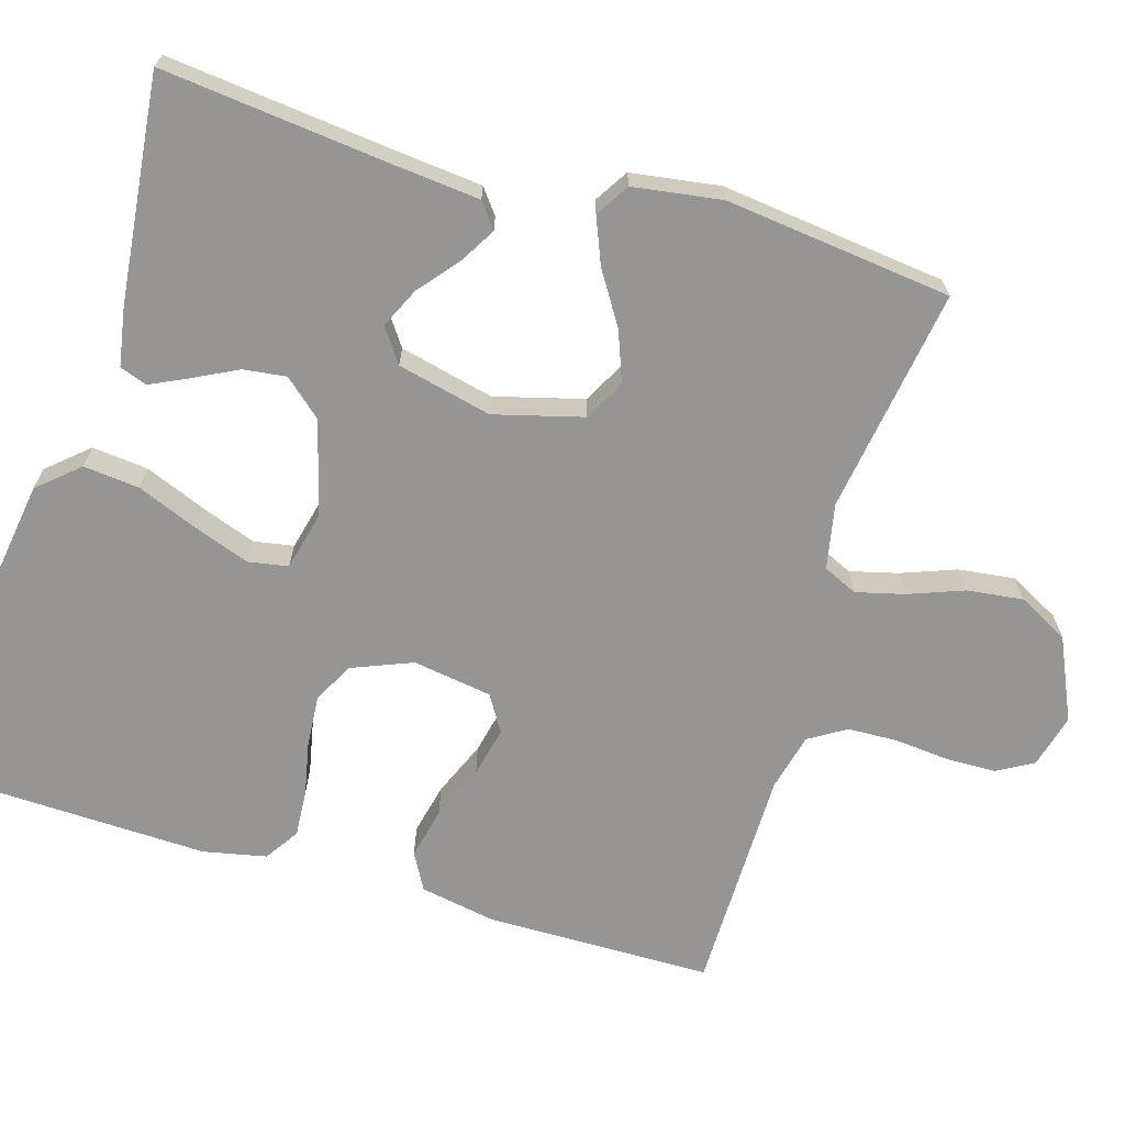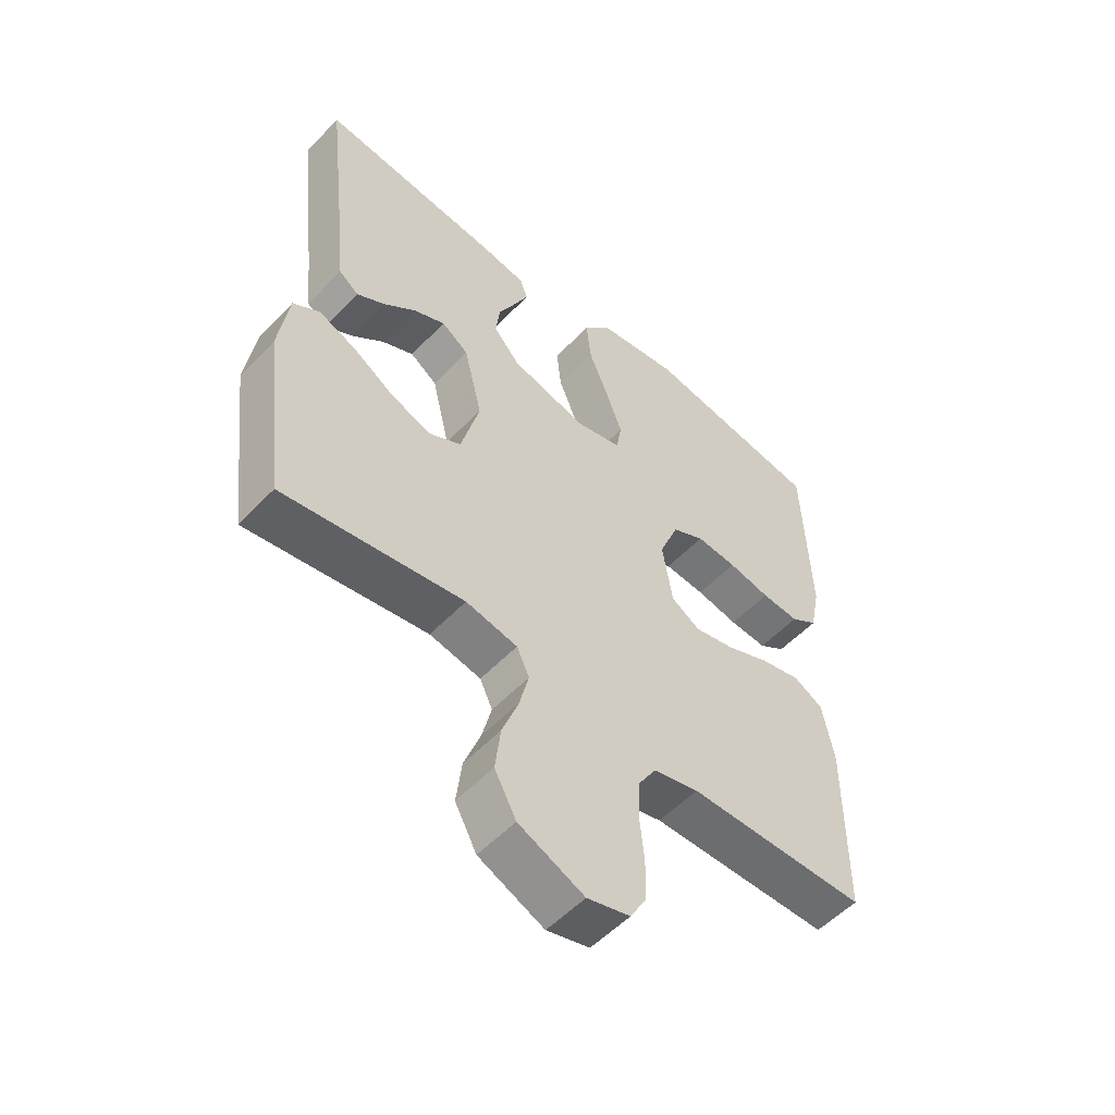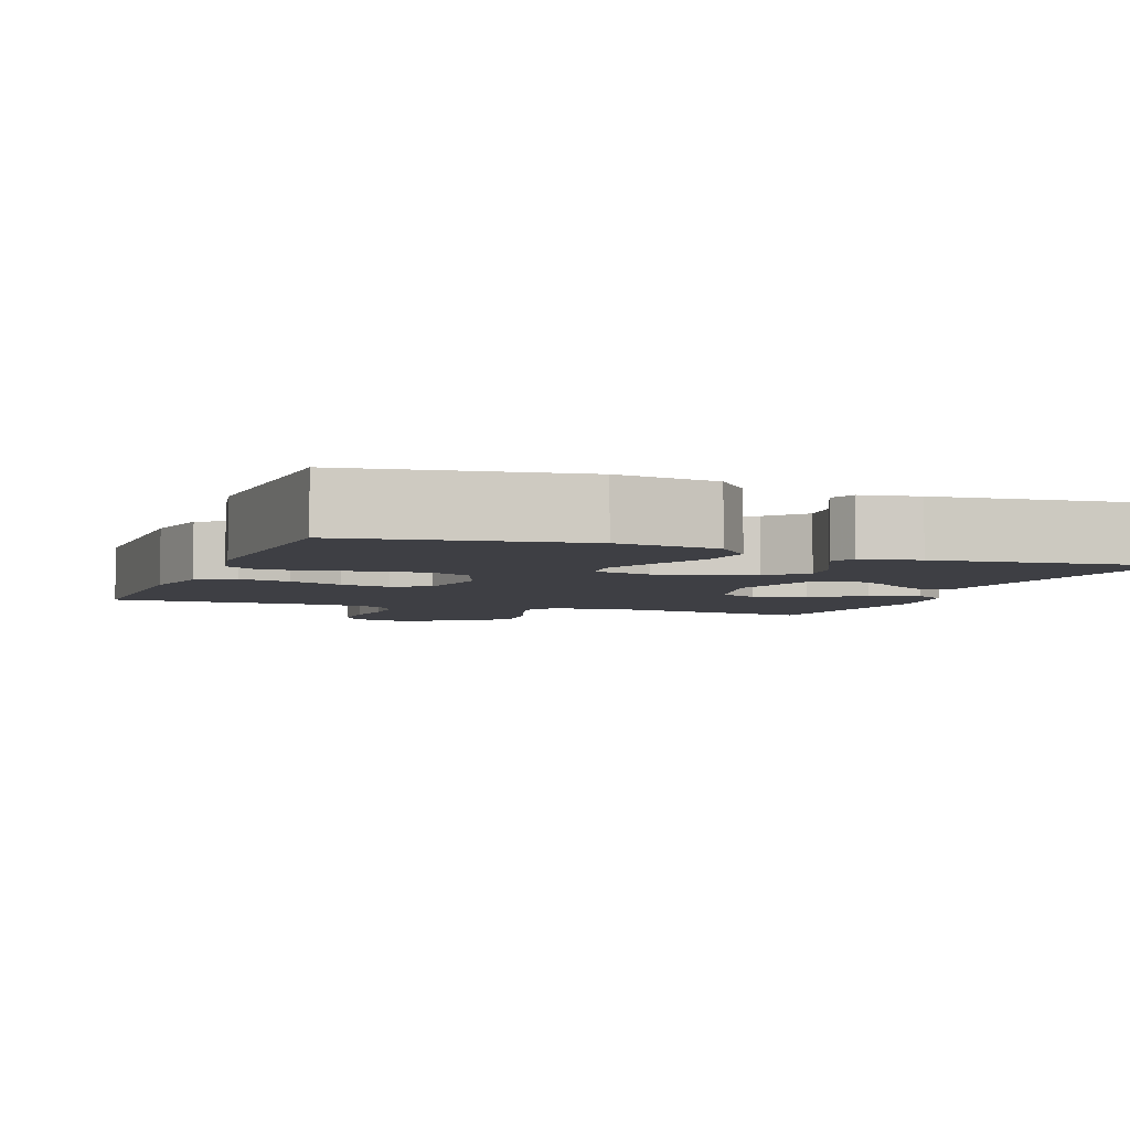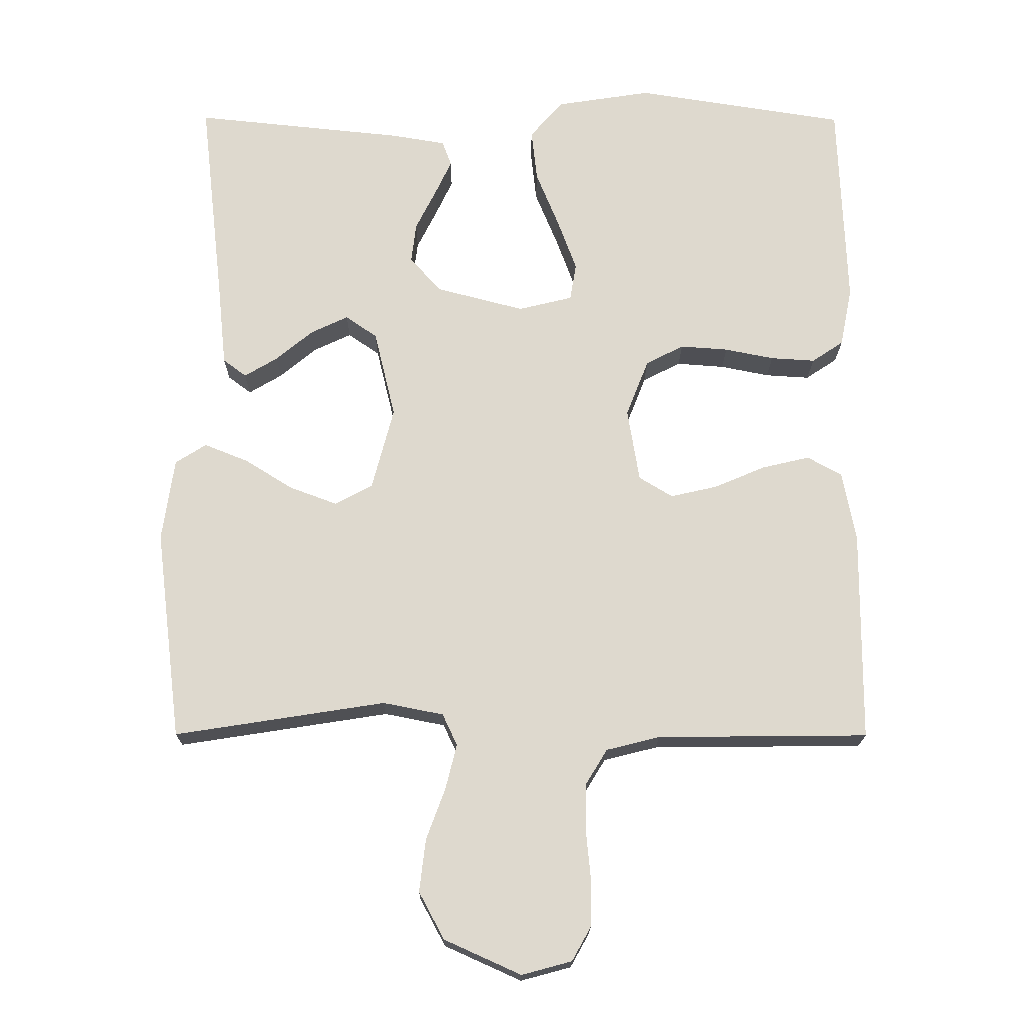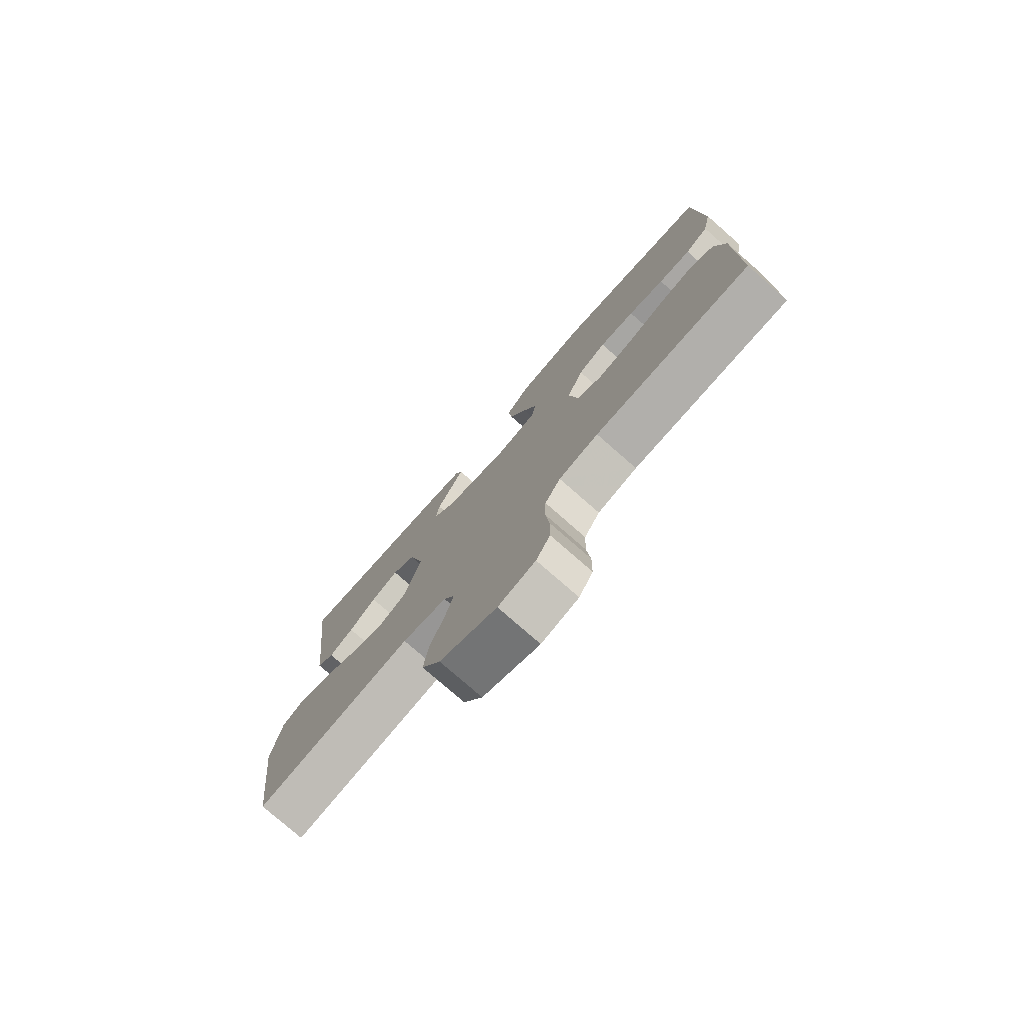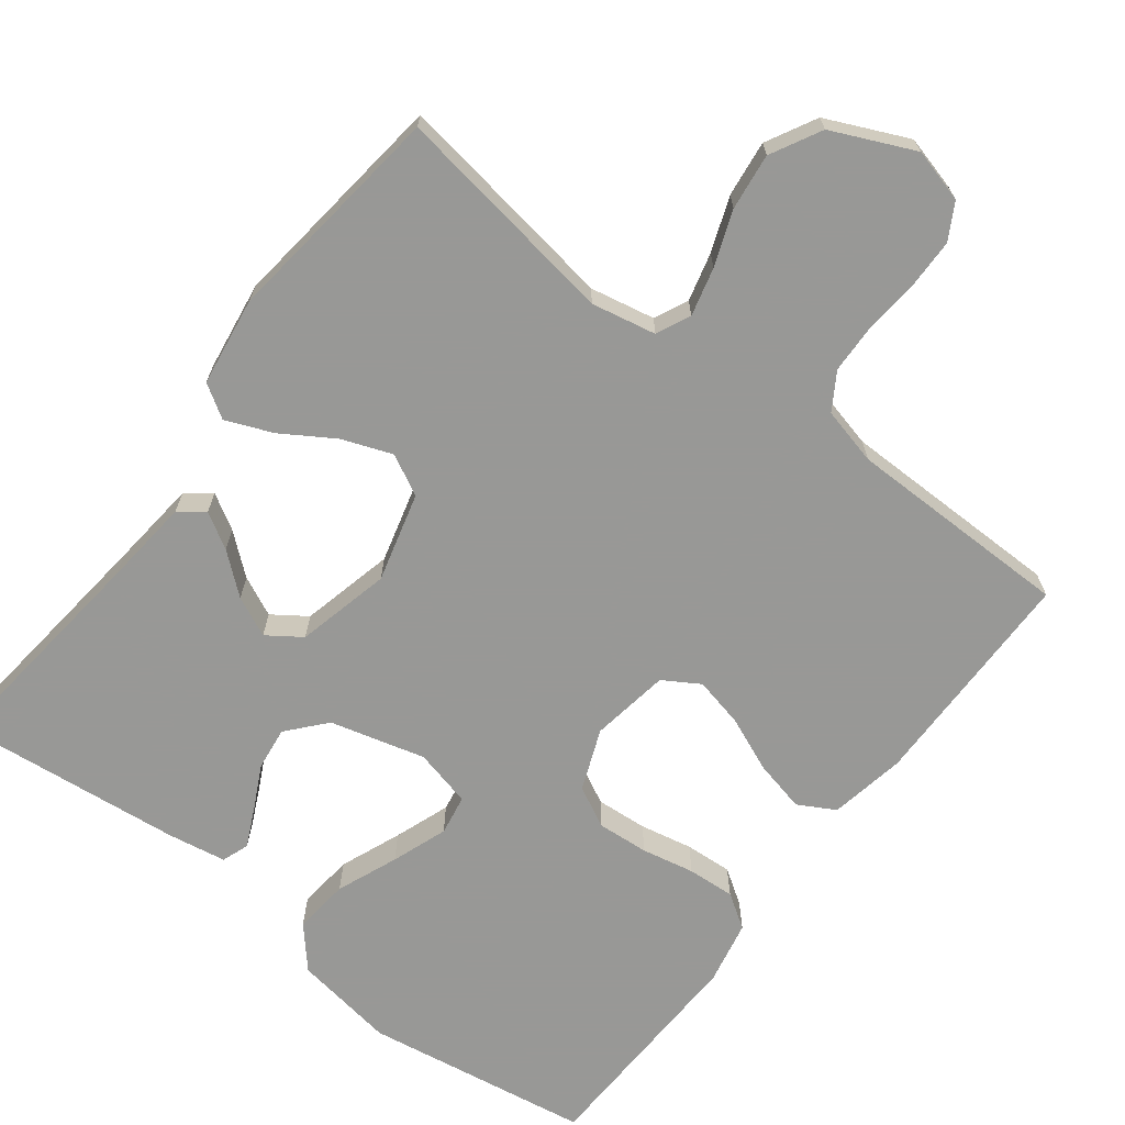
<metadata>
{"format":"obj","ext":"obj","renderer":"f3d","projection":"perspective","resolution":1024,"background":"white","views":[{"elev":-67.6,"azim":73.6,"up":"+Y"},{"elev":-54.2,"azim":137.6,"up":"+Z"},{"elev":-4.5,"azim":-20.6,"up":"+Y"},{"elev":-18.4,"azim":179.6,"up":"+Z"},{"elev":-77.8,"azim":-131.2,"up":"+Z"},{"elev":-68.5,"azim":142.7,"up":"+Y"}]}
</metadata>
<code>
v 0.5 0.07 0.5
v 0.466 0.07 0.2
v 0.454 0.07 0.084
v 0.421 0.07 0.059
v 0.374 0.07 0.087
v 0.321 0.07 0.131
v 0.268 0.07 0.156
v 0.223 0.07 0.125
v 0.193 0.07 0
v 0.224 0.07 -0.118
v 0.278 0.07 -0.147
v 0.345 0.07 -0.122
v 0.414 0.07 -0.079
v 0.476 0.07 -0.054
v 0.52 0.07 -0.082
v 0.537 0.07 -0.2
v 0.5 0.07 -0.5
v 0.2 0.07 -0.453
v 0.114 0.07 -0.47
v 0.093 0.07 -0.515
v 0.109 0.07 -0.579
v 0.136 0.07 -0.652
v 0.145 0.07 -0.727
v 0.109 0.07 -0.794
v 0 0.07 -0.843
v -0.071 0.07 -0.824
v -0.098 0.07 -0.776
v -0.099 0.07 -0.71
v -0.092 0.07 -0.637
v -0.094 0.07 -0.571
v -0.124 0.07 -0.522
v -0.2 0.07 -0.503
v -0.5 0.07 -0.5
v -0.502 0.07 -0.2
v -0.483 0.07 -0.099
v -0.434 0.07 -0.072
v -0.366 0.07 -0.088
v -0.293 0.07 -0.119
v -0.227 0.07 -0.134
v -0.179 0.07 -0.105
v -0.162 0.07 0
v -0.194 0.07 0.081
v -0.248 0.07 0.109
v -0.316 0.07 0.104
v -0.386 0.07 0.09
v -0.449 0.07 0.086
v -0.494 0.07 0.116
v -0.511 0.07 0.2
v -0.5 0.07 0.5
v -0.2 0.07 0.547
v -0.065 0.07 0.526
v -0.018 0.07 0.472
v -0.026 0.07 0.398
v -0.059 0.07 0.317
v -0.086 0.07 0.243
v -0.077 0.07 0.19
v 0 0.07 0.171
v 0.126 0.07 0.204
v 0.17 0.07 0.254
v 0.163 0.07 0.311
v 0.134 0.07 0.369
v 0.11 0.07 0.42
v 0.123 0.07 0.456
v 0.2 0.07 0.469
v 0.5 0 0.5
v 0.466 0 0.2
v 0.454 0 0.084
v 0.421 0 0.059
v 0.374 0 0.087
v 0.321 0 0.131
v 0.268 0 0.156
v 0.223 0 0.125
v 0.193 0 0
v 0.224 0 -0.118
v 0.278 0 -0.147
v 0.345 0 -0.122
v 0.414 0 -0.079
v 0.476 0 -0.054
v 0.52 0 -0.082
v 0.537 0 -0.2
v 0.5 0 -0.5
v 0.2 0 -0.453
v 0.114 0 -0.47
v 0.093 0 -0.515
v 0.109 0 -0.579
v 0.136 0 -0.652
v 0.145 0 -0.727
v 0.109 0 -0.794
v 0 0 -0.843
v -0.071 0 -0.824
v -0.098 0 -0.776
v -0.099 0 -0.71
v -0.092 0 -0.637
v -0.094 0 -0.571
v -0.124 0 -0.522
v -0.2 0 -0.503
v -0.5 0 -0.5
v -0.502 0 -0.2
v -0.483 0 -0.099
v -0.434 0 -0.072
v -0.366 0 -0.088
v -0.293 0 -0.119
v -0.227 0 -0.134
v -0.179 0 -0.105
v -0.162 0 0
v -0.194 0 0.081
v -0.248 0 0.109
v -0.316 0 0.104
v -0.386 0 0.09
v -0.449 0 0.086
v -0.494 0 0.116
v -0.511 0 0.2
v -0.5 0 0.5
v -0.2 0 0.547
v -0.065 0 0.526
v -0.018 0 0.472
v -0.026 0 0.398
v -0.059 0 0.317
v -0.086 0 0.243
v -0.077 0 0.19
v 0 0 0.171
v 0.126 0 0.204
v 0.17 0 0.254
v 0.163 0 0.311
v 0.134 0 0.369
v 0.11 0 0.42
v 0.123 0 0.456
v 0.2 0 0.469
f 64 1 2
f 63 64 2
f 62 63 2
f 61 62 2
f 60 61 2
f 2 3 4
f 60 2 4
f 59 60 4
f 52 53 54
f 51 52 54
f 50 51 54
f 49 50 54
f 48 49 54
f 47 48 54
f 46 47 54
f 45 46 54
f 44 45 54
f 43 44 54 55
f 42 43 55 56
f 36 37 38
f 35 36 38
f 34 35 38
f 33 34 38
f 32 33 38
f 31 32 38 39
f 30 31 39 40
f 27 28 29
f 26 27 29
f 25 26 29
f 24 25 29
f 23 24 29
f 22 23 29
f 21 22 29
f 20 21 29 30
f 30 40 41
f 20 30 41
f 19 20 41
f 16 17 18
f 15 16 18
f 14 15 18
f 13 14 18
f 12 13 18
f 11 12 18 19
f 4 5 6
f 59 4 6
f 59 6 7
f 58 59 7 8
f 57 58 8 9
f 56 57 9 10
f 42 56 10
f 19 41 42
f 11 19 42
f 10 11 42
f 66 65 128
f 66 128 127
f 66 127 126
f 66 126 125
f 66 125 124
f 68 67 66
f 68 66 124
f 68 124 123
f 118 117 116
f 118 116 115
f 118 115 114
f 118 114 113
f 118 113 112
f 118 112 111
f 118 111 110
f 118 110 109
f 118 109 108
f 119 118 108 107
f 120 119 107 106
f 102 101 100
f 102 100 99
f 102 99 98
f 102 98 97
f 102 97 96
f 103 102 96 95
f 104 103 95 94
f 93 92 91
f 93 91 90
f 93 90 89
f 93 89 88
f 93 88 87
f 93 87 86
f 93 86 85
f 94 93 85 84
f 105 104 94
f 105 94 84
f 105 84 83
f 82 81 80
f 82 80 79
f 82 79 78
f 82 78 77
f 82 77 76
f 83 82 76 75
f 70 69 68
f 70 68 123
f 71 70 123
f 72 71 123 122
f 73 72 122 121
f 74 73 121 120
f 74 120 106
f 106 105 83
f 106 83 75
f 106 75 74
f 1 65 66 2
f 2 66 67 3
f 3 67 68 4
f 4 68 69 5
f 5 69 70 6
f 6 70 71 7
f 7 71 72 8
f 8 72 73 9
f 9 73 74 10
f 10 74 75 11
f 11 75 76 12
f 12 76 77 13
f 13 77 78 14
f 14 78 79 15
f 15 79 80 16
f 16 80 81 17
f 17 81 82 18
f 18 82 83 19
f 19 83 84 20
f 20 84 85 21
f 21 85 86 22
f 22 86 87 23
f 23 87 88 24
f 24 88 89 25
f 25 89 90 26
f 26 90 91 27
f 27 91 92 28
f 28 92 93 29
f 29 93 94 30
f 30 94 95 31
f 31 95 96 32
f 32 96 97 33
f 33 97 98 34
f 34 98 99 35
f 35 99 100 36
f 36 100 101 37
f 37 101 102 38
f 38 102 103 39
f 39 103 104 40
f 40 104 105 41
f 41 105 106 42
f 42 106 107 43
f 43 107 108 44
f 44 108 109 45
f 45 109 110 46
f 46 110 111 47
f 47 111 112 48
f 48 112 113 49
f 49 113 114 50
f 50 114 115 51
f 51 115 116 52
f 52 116 117 53
f 53 117 118 54
f 54 118 119 55
f 55 119 120 56
f 56 120 121 57
f 57 121 122 58
f 58 122 123 59
f 59 123 124 60
f 60 124 125 61
f 61 125 126 62
f 62 126 127 63
f 63 127 128 64
f 64 128 65 1

</code>
